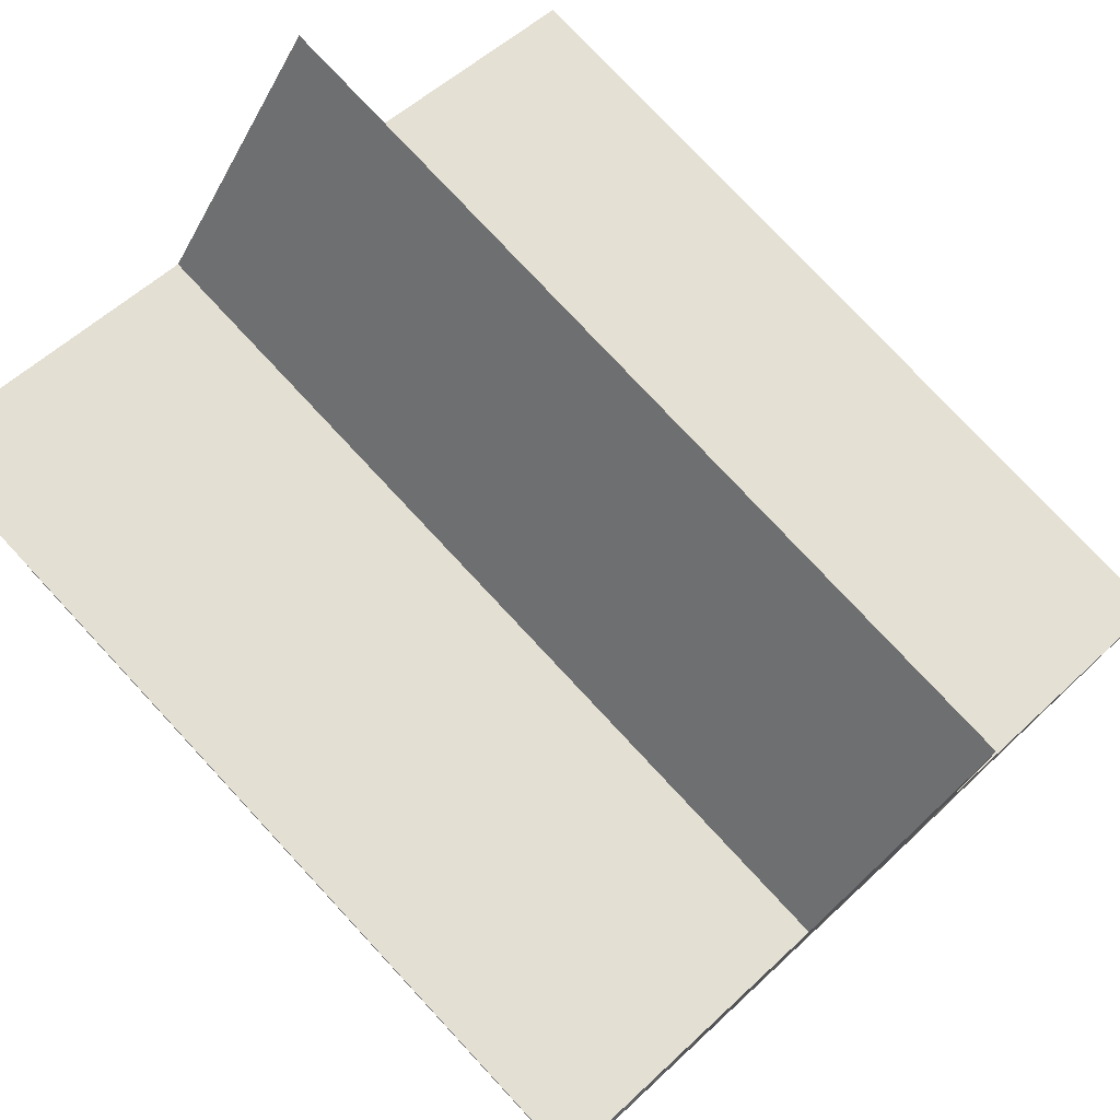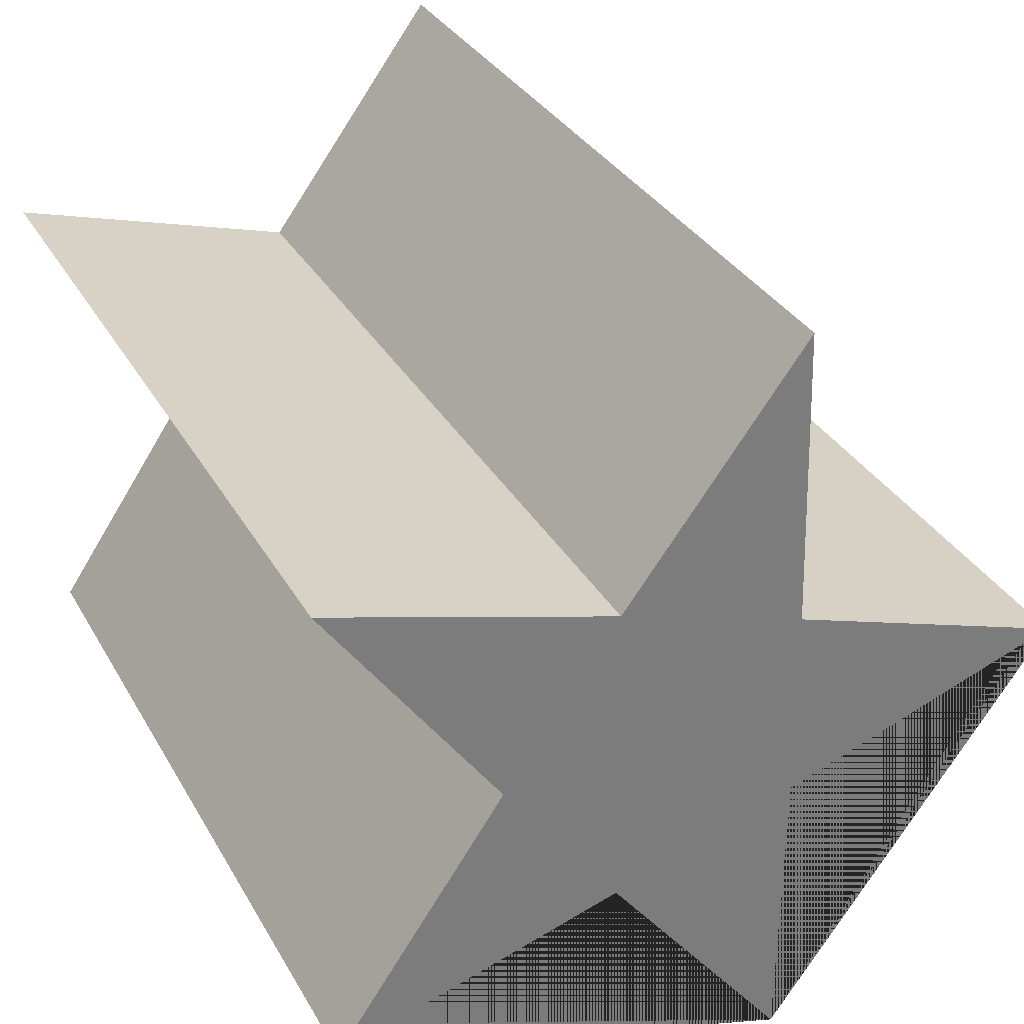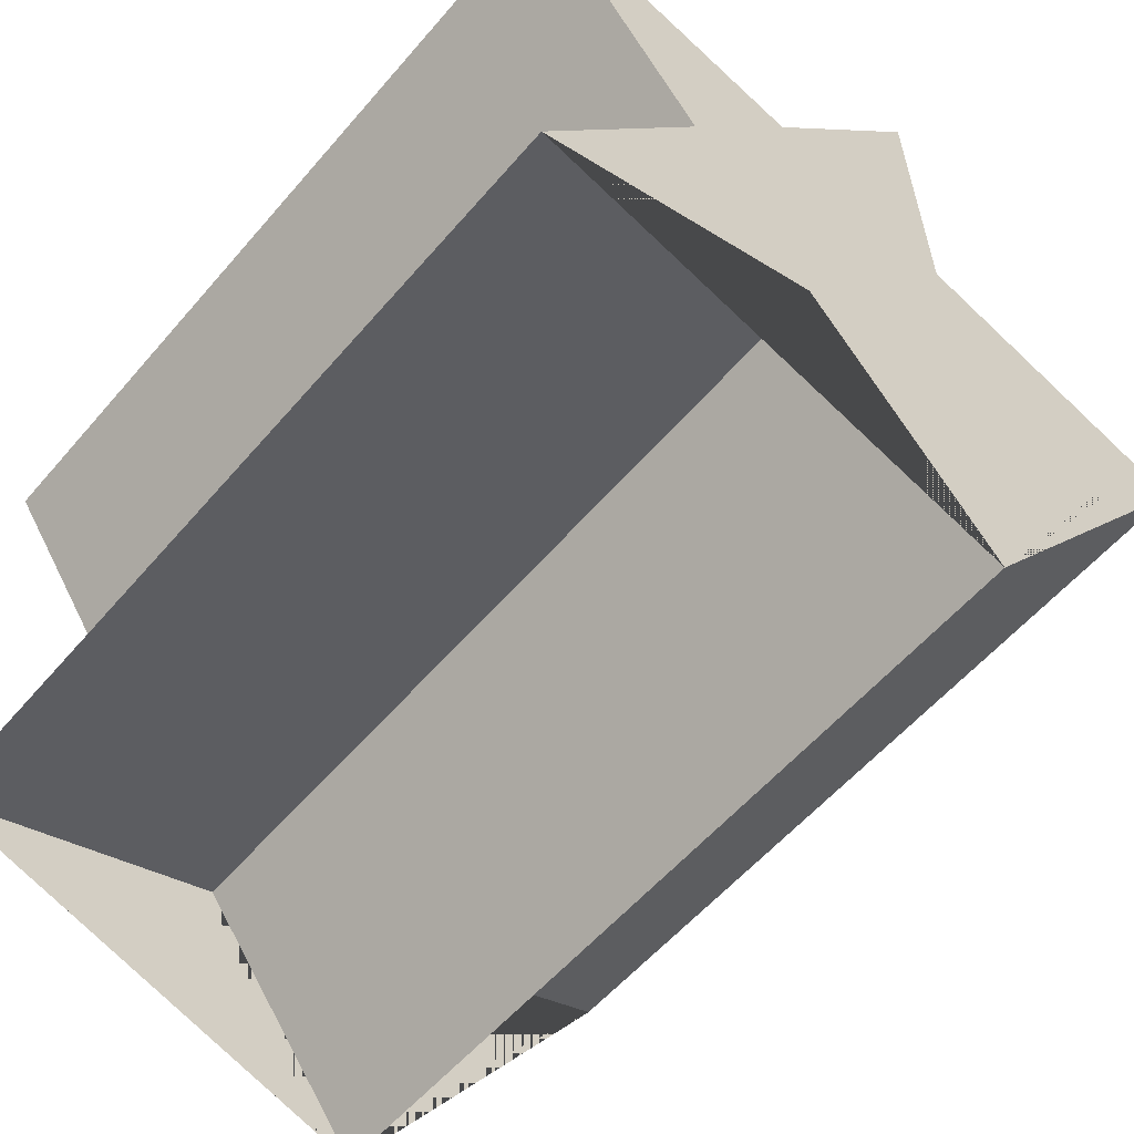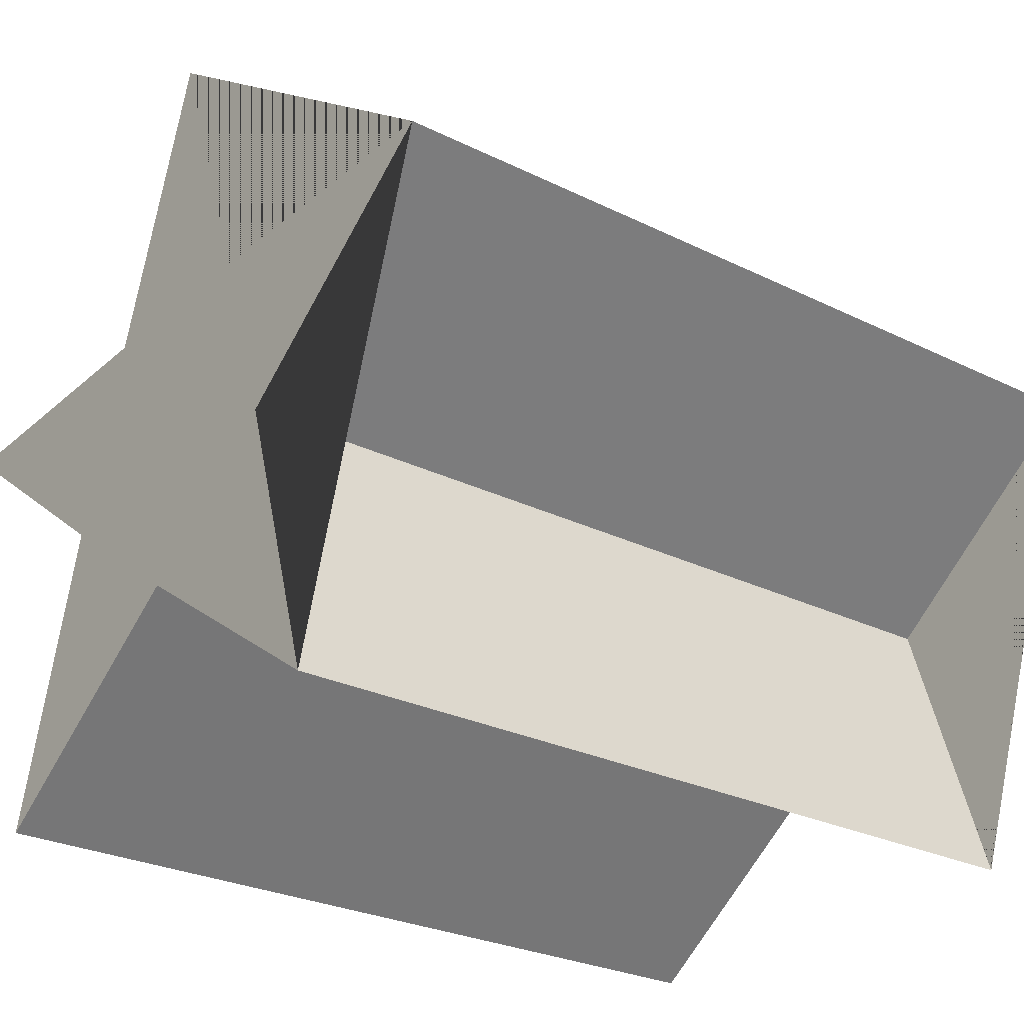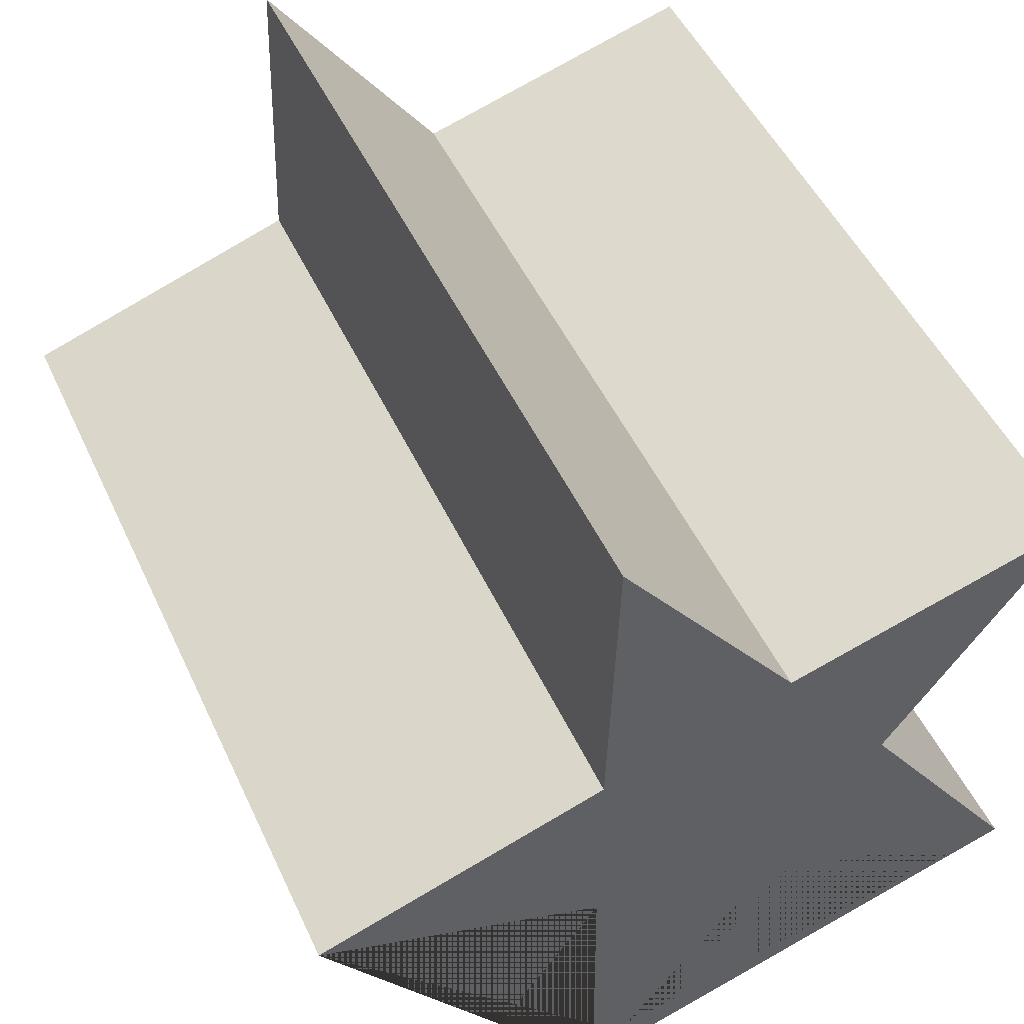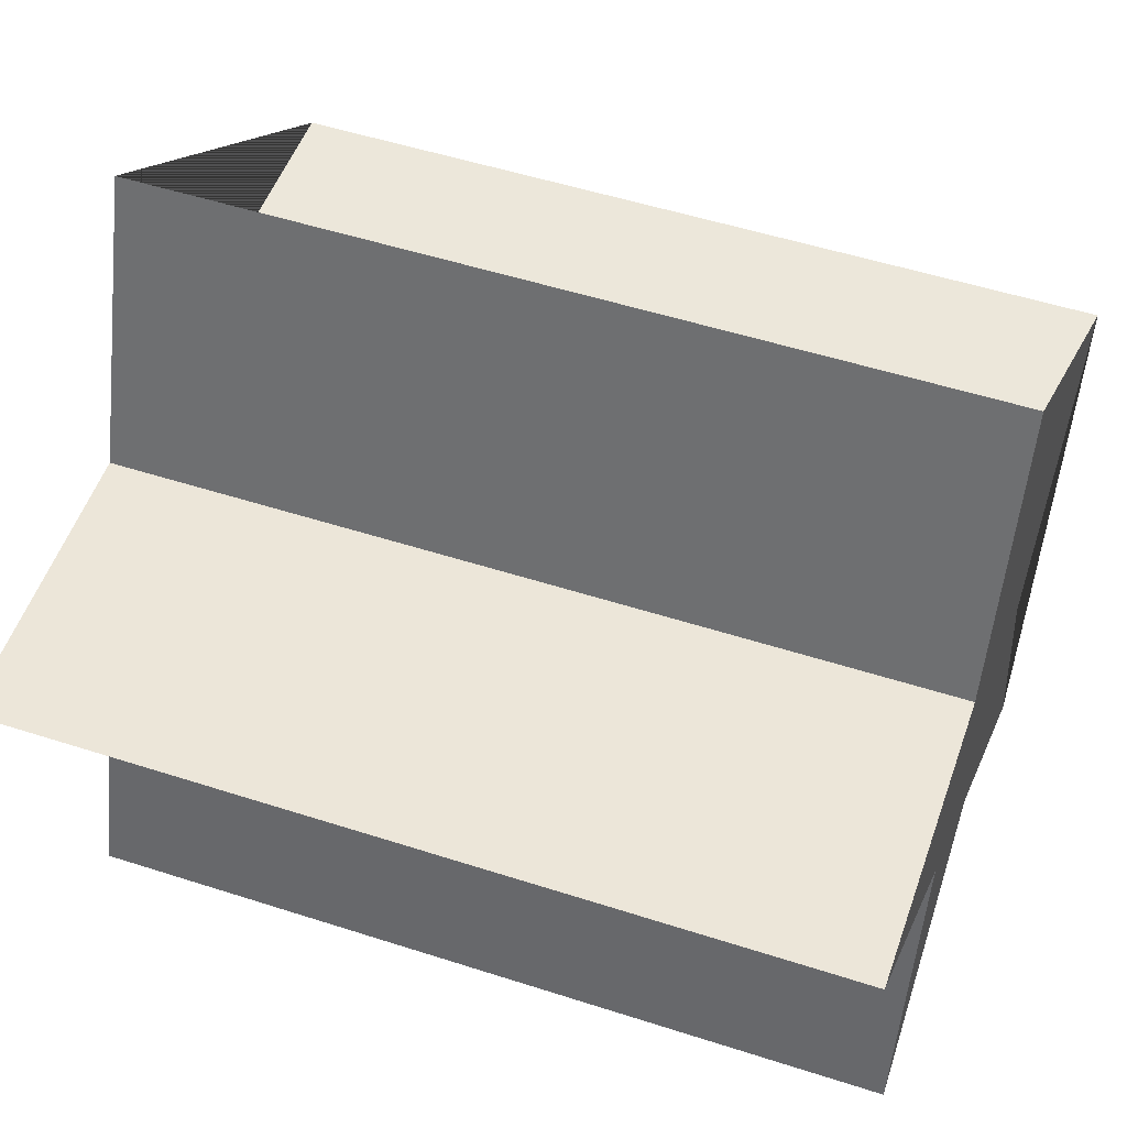
<metadata>
{"format":"obj","ext":"obj","renderer":"f3d","projection":"perspective","resolution":1024,"background":"white","views":[{"elev":77.2,"azim":47.1,"up":"+Z"},{"elev":32.5,"azim":64.7,"up":"+Z"},{"elev":-56.7,"azim":50.1,"up":"+Z"},{"elev":-26.7,"azim":142.2,"up":"+Y"},{"elev":48.9,"azim":-114.1,"up":"+Z"},{"elev":51.7,"azim":19.3,"up":"+Y"}]}
</metadata>
<code>
o Circle
v -0.5 -0.06014 -0.1907
v -0.5 0.1587 -0.4742
v -0.5 0.1628 -0.1161
v -0.5 0.5 0.004363
v -0.5 0.1608 0.119
v -0.5 0.1504 0.4769
v -0.5 -0.06346 0.1897
v -0.5 -0.4071 0.2904
v -0.5 -0.2 -0.001745
v -0.5 -0.4019 -0.2974
v 0.5 0.1587 -0.4742
v 0.5 -0.06014 -0.1907
v 0.5 0.1628 -0.1161
v 0.5 0.5 0.004363
v 0.5 0.1608 0.119
v 0.5 0.1504 0.4769
v 0.5 -0.06346 0.1897
v 0.5 -0.4071 0.2904
v 0.5 -0.2 -0.001745
v 0.5 -0.4019 -0.2974
f 2 1 10 9 8 7 6 5 4 3
f 11 13 14 15 16 17 18 19 20 12
f 3 4 14 13
f 10 1 12 20
f 7 8 18 17
f 4 5 15 14
f 1 2 11 12
f 8 9 19 18
f 5 6 16 15
f 2 3 13 11
f 9 10 20 19
f 6 7 17 16

</code>
